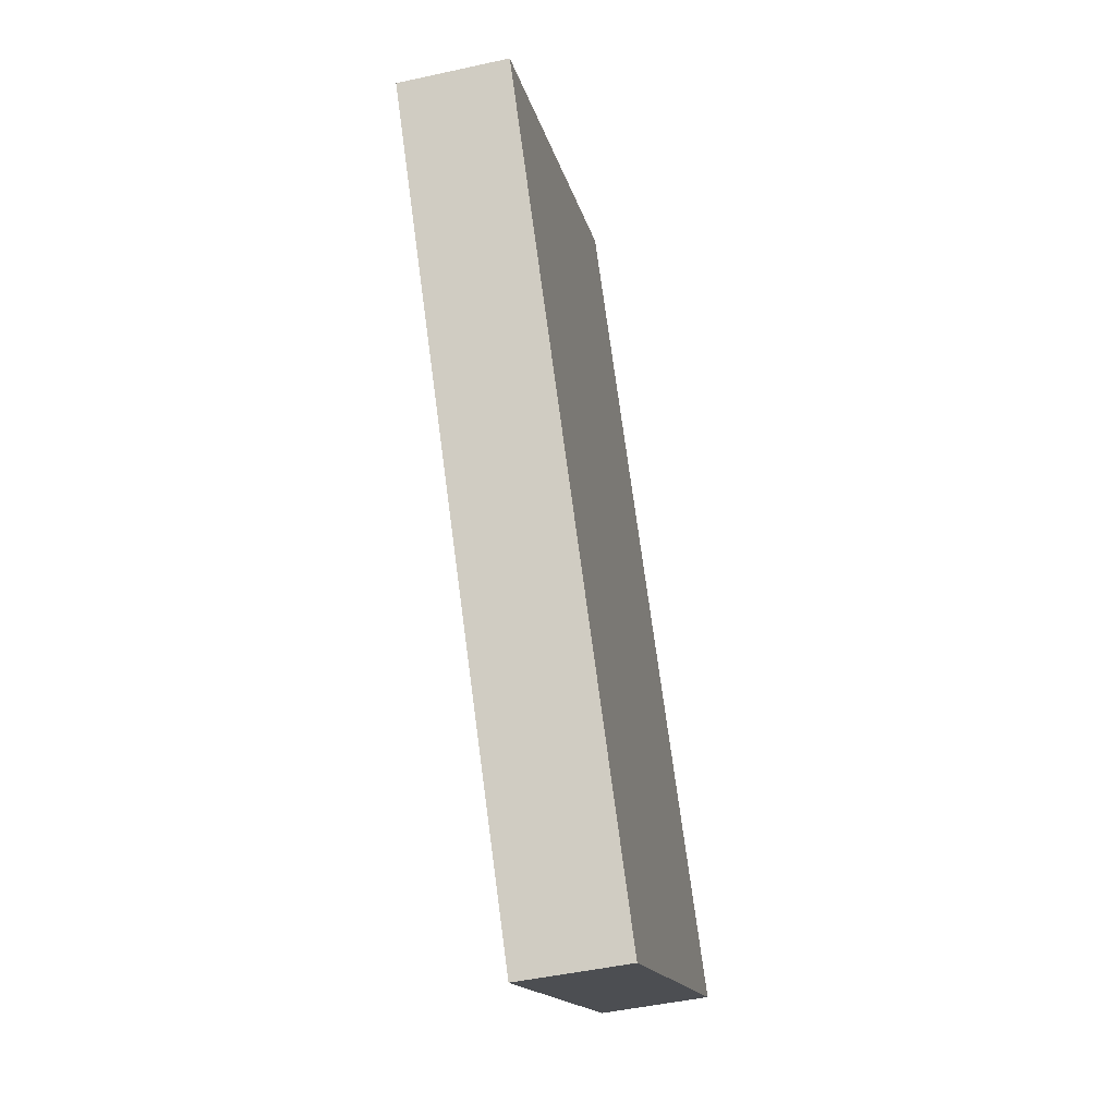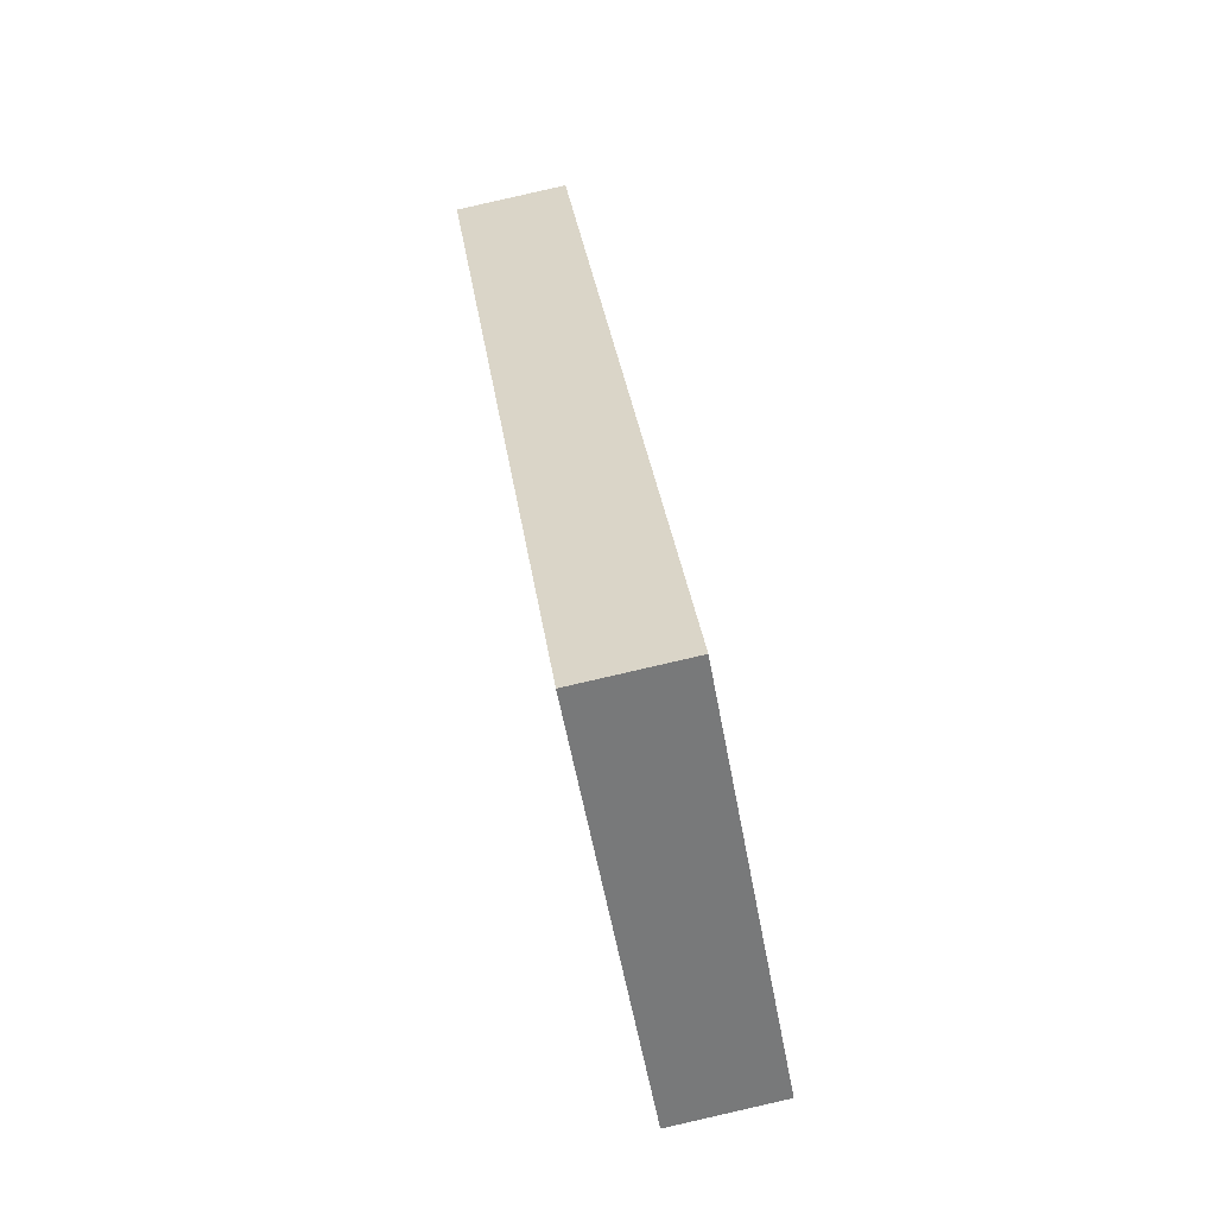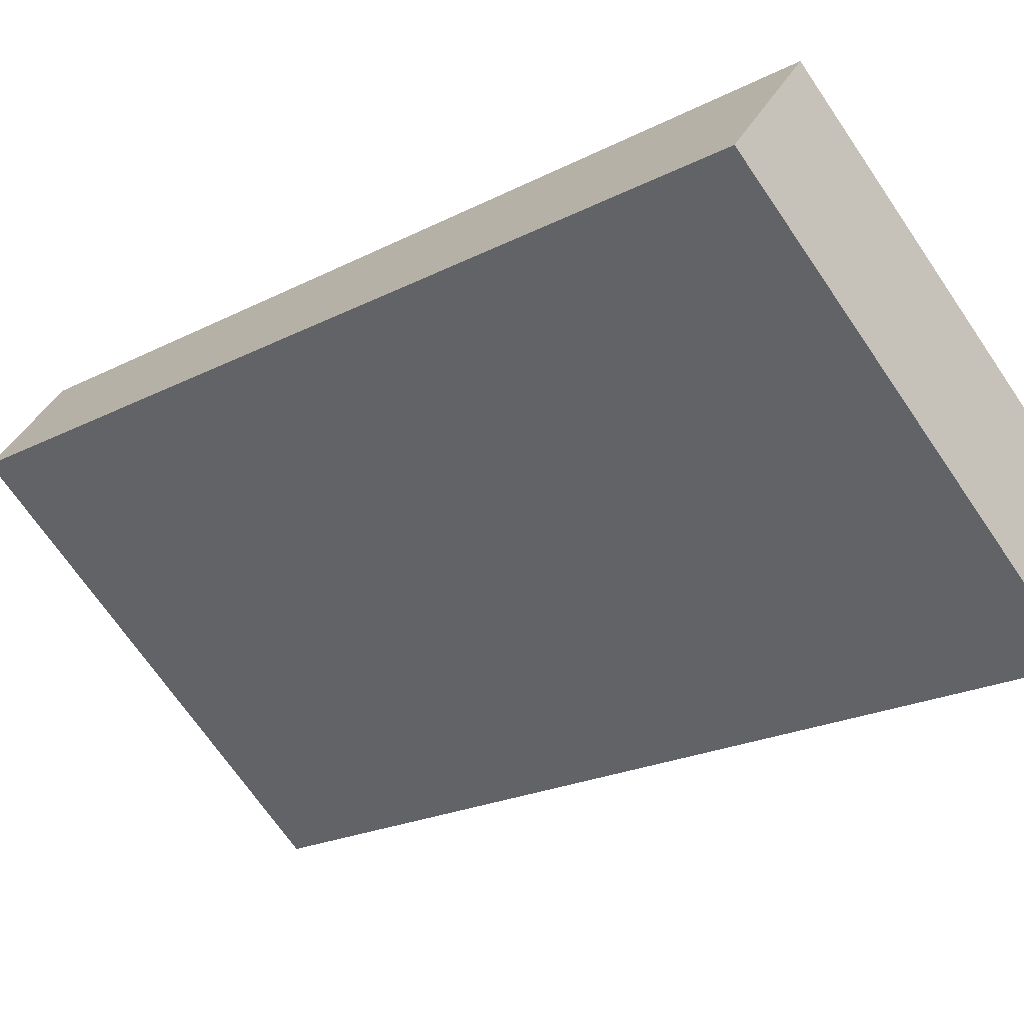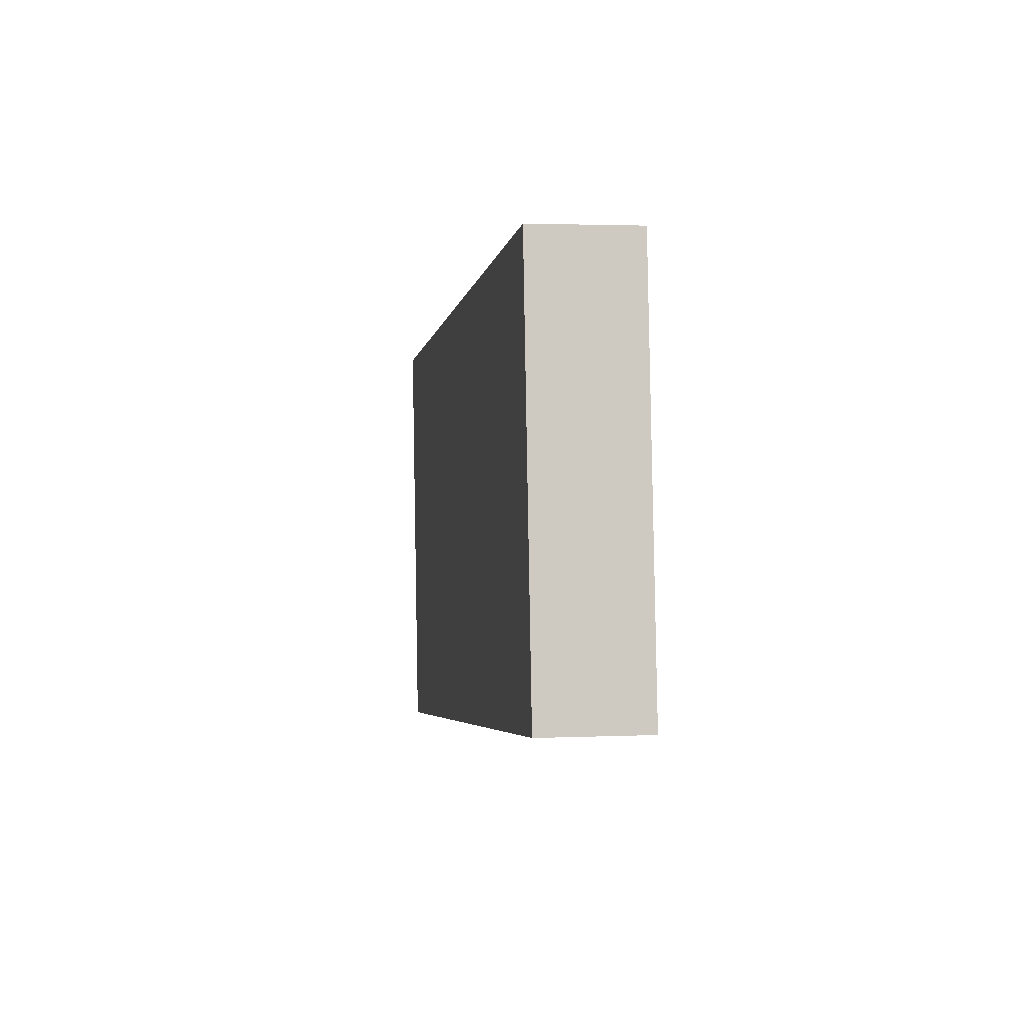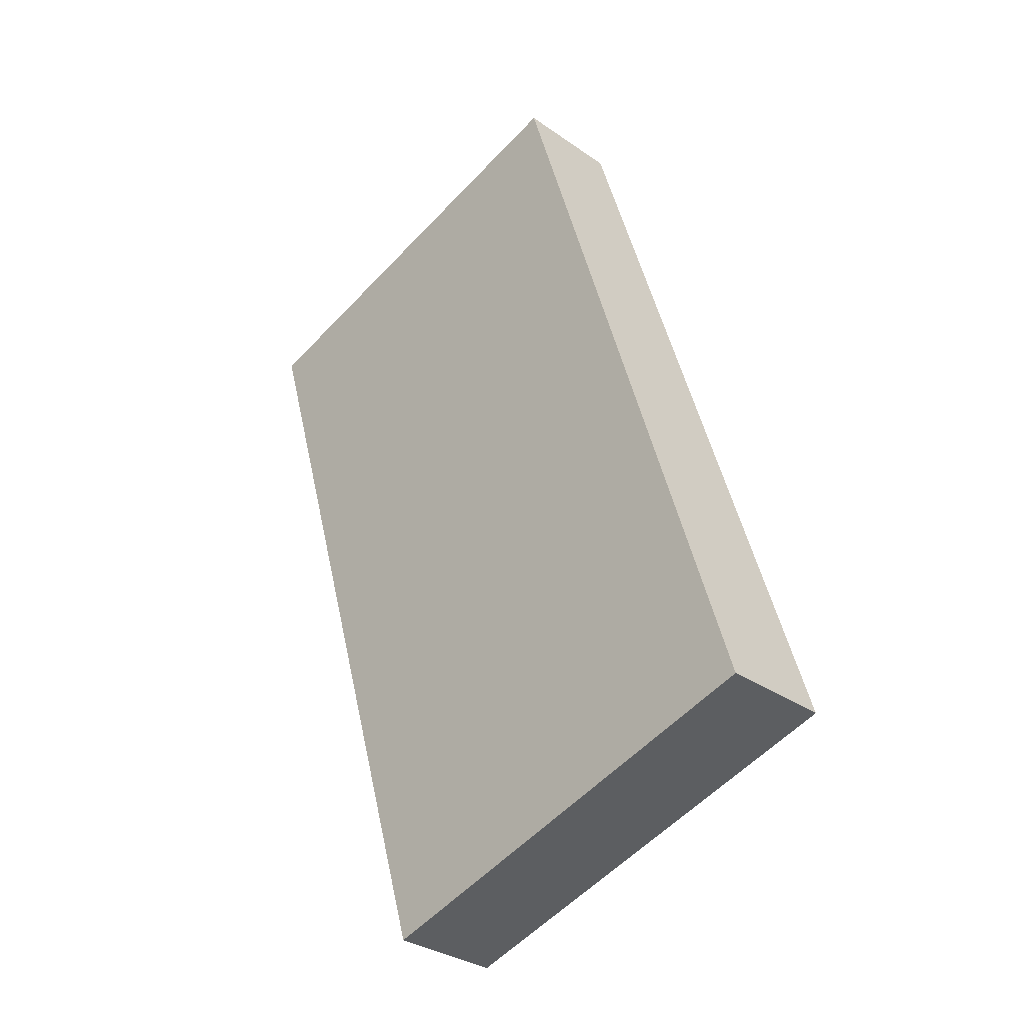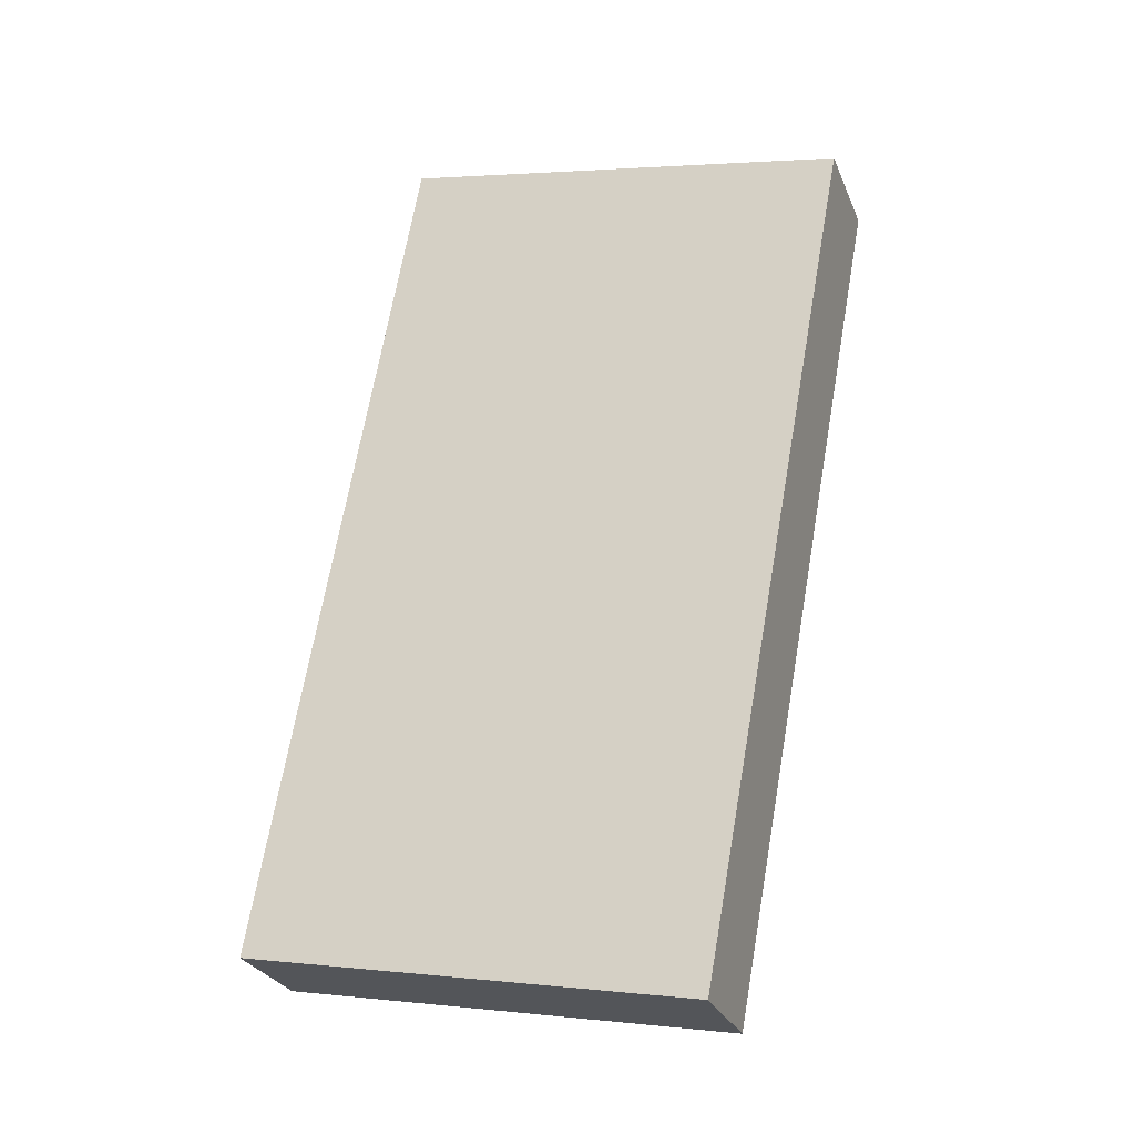
<metadata>
{"format":"obj","ext":"obj","renderer":"f3d","projection":"perspective","resolution":1024,"background":"white","views":[{"elev":-7.4,"azim":65.2,"up":"+Z"},{"elev":-48.6,"azim":64.2,"up":"+Z"},{"elev":-23.3,"azim":-55.2,"up":"+Y"},{"elev":79.0,"azim":-127.1,"up":"+Z"},{"elev":-45.3,"azim":11.5,"up":"+Z"},{"elev":-17.3,"azim":164.2,"up":"+Z"}]}
</metadata>
<code>
o Cube
v -0.169 0.7419 -1.809
v 1.229 -0.2776 -1.592
v 0.9843 -0.6276 -1.66
v -0.4137 0.3919 -1.878
v -0.8057 0.5577 1.427
v 0.5922 -0.4617 1.644
v 0.3476 -0.8117 1.576
v -1.05 0.2078 1.359
f 5 1 4
f 5 4 8
f 3 7 8
f 3 8 4
f 2 6 3
f 6 7 3
f 1 5 2
f 5 6 2
f 5 8 6
f 8 7 6
f 1 2 3
f 1 3 4

</code>
